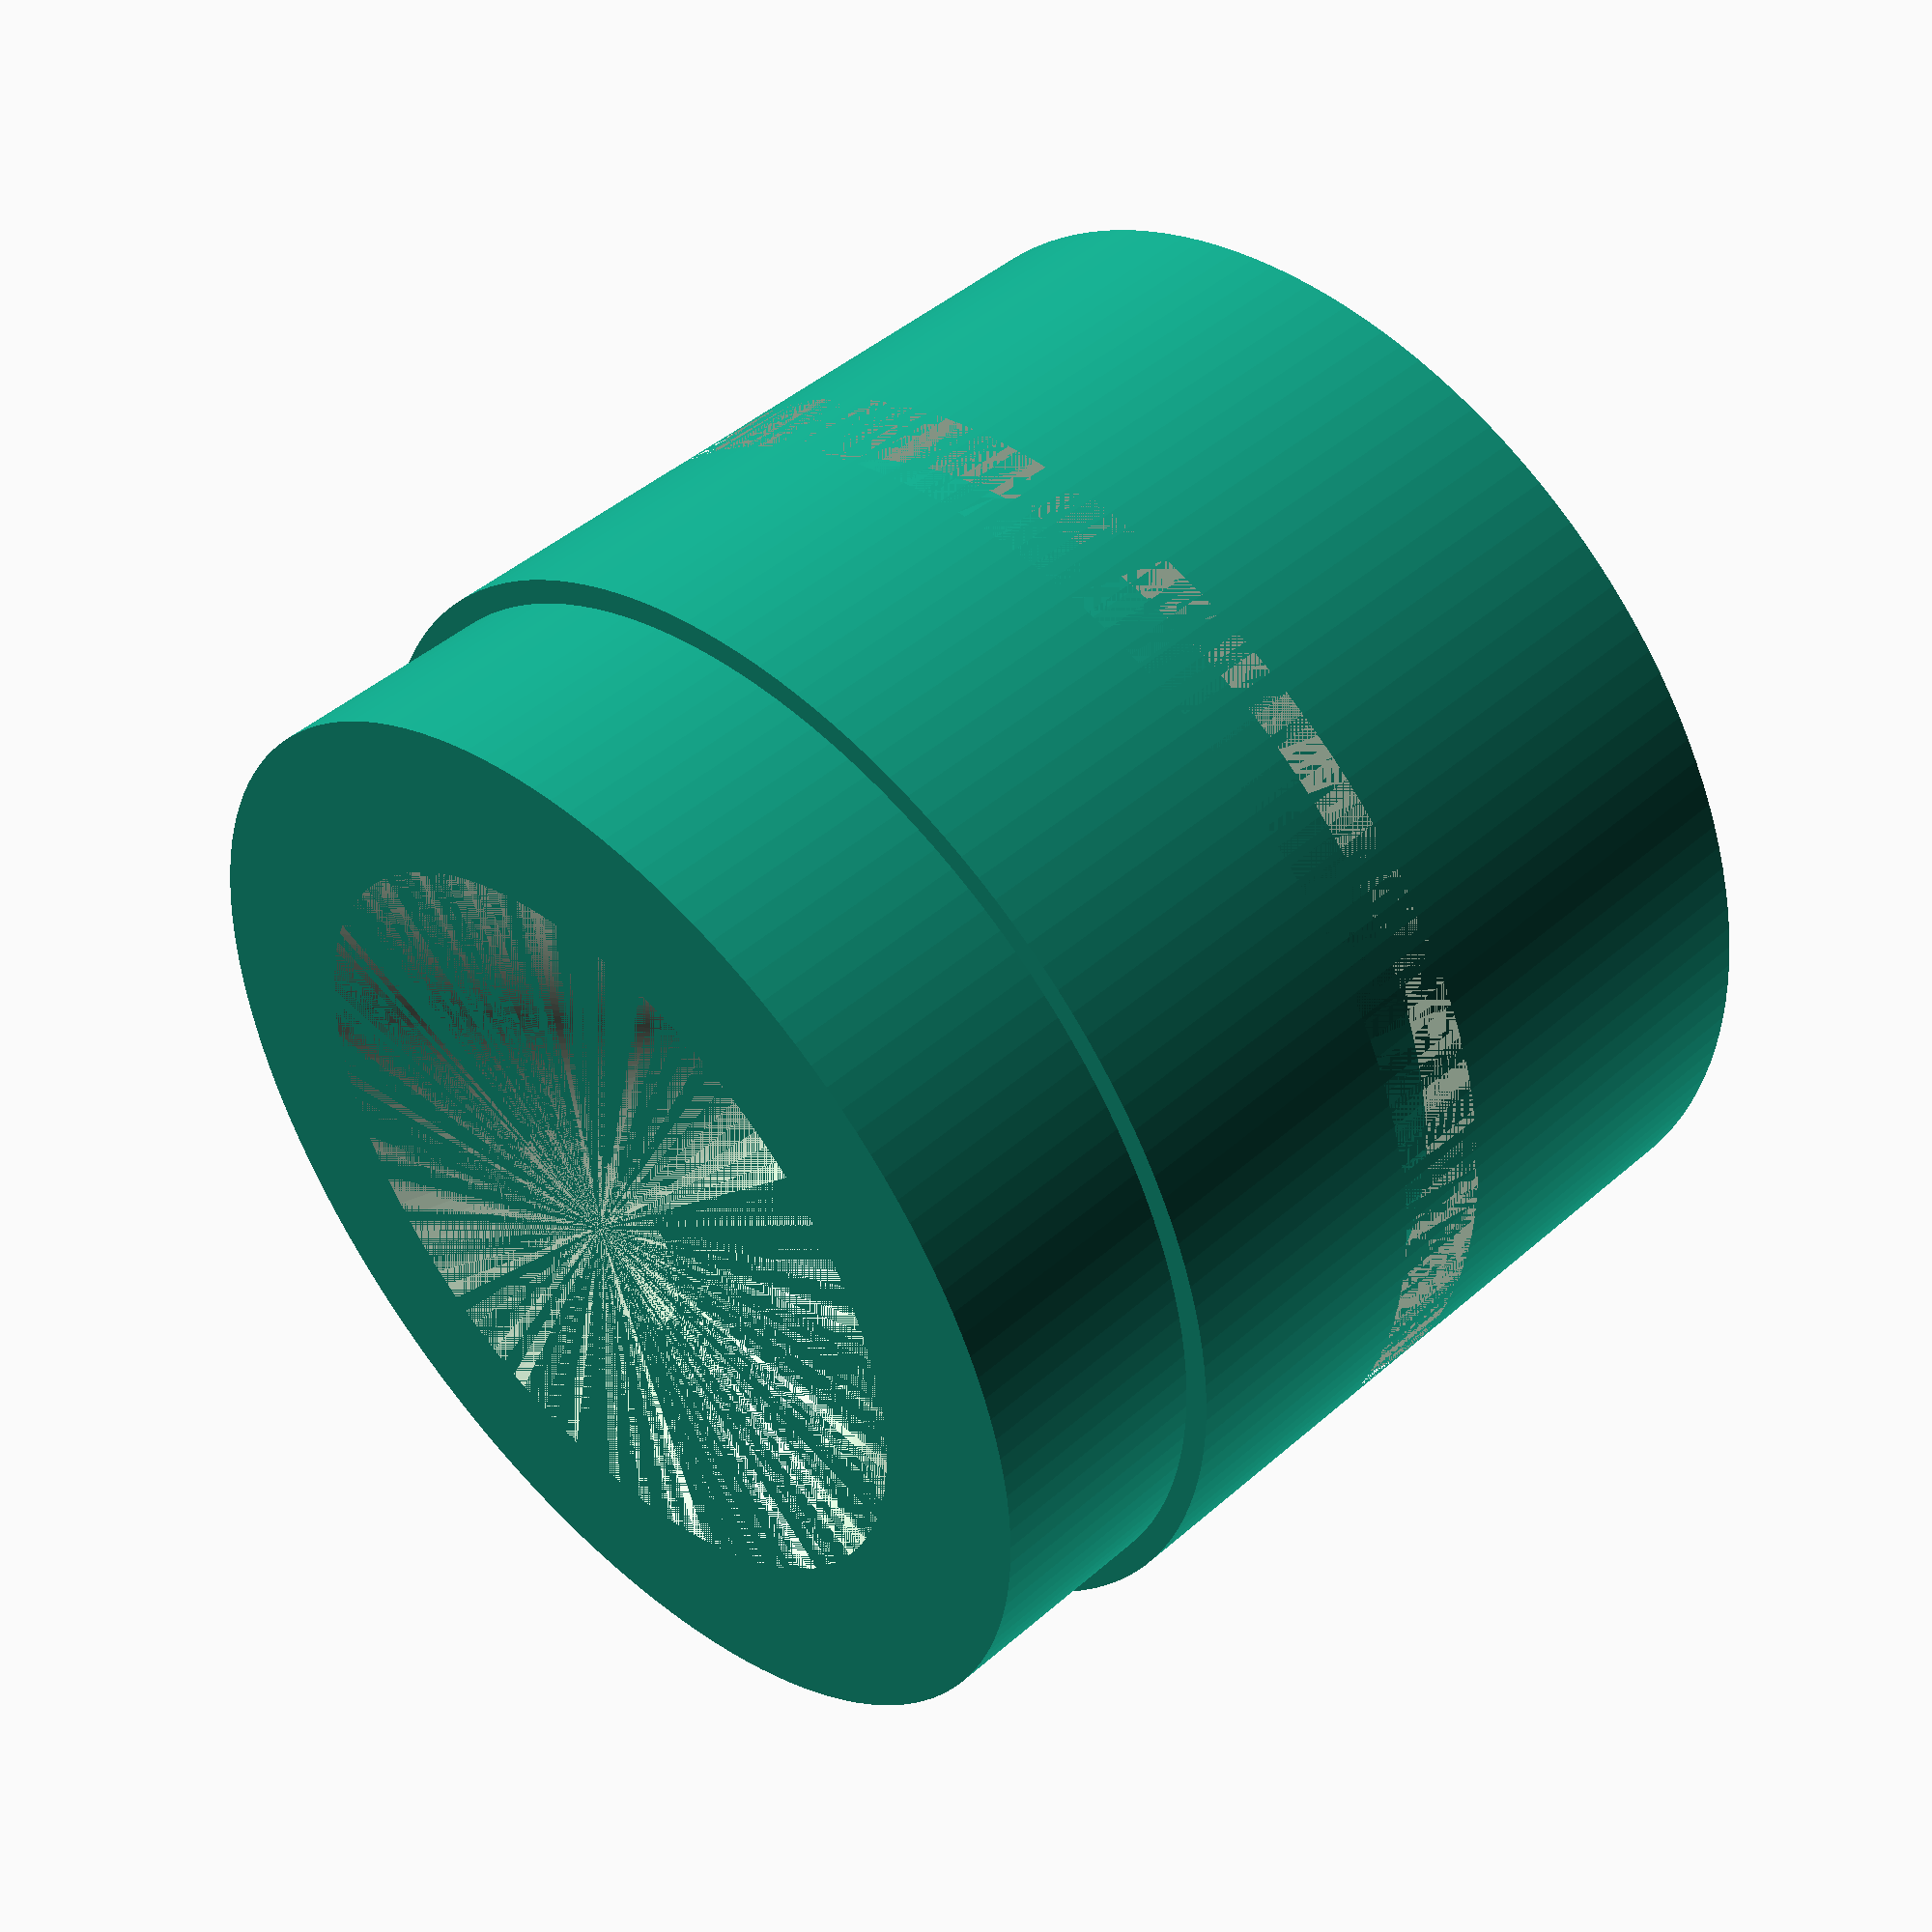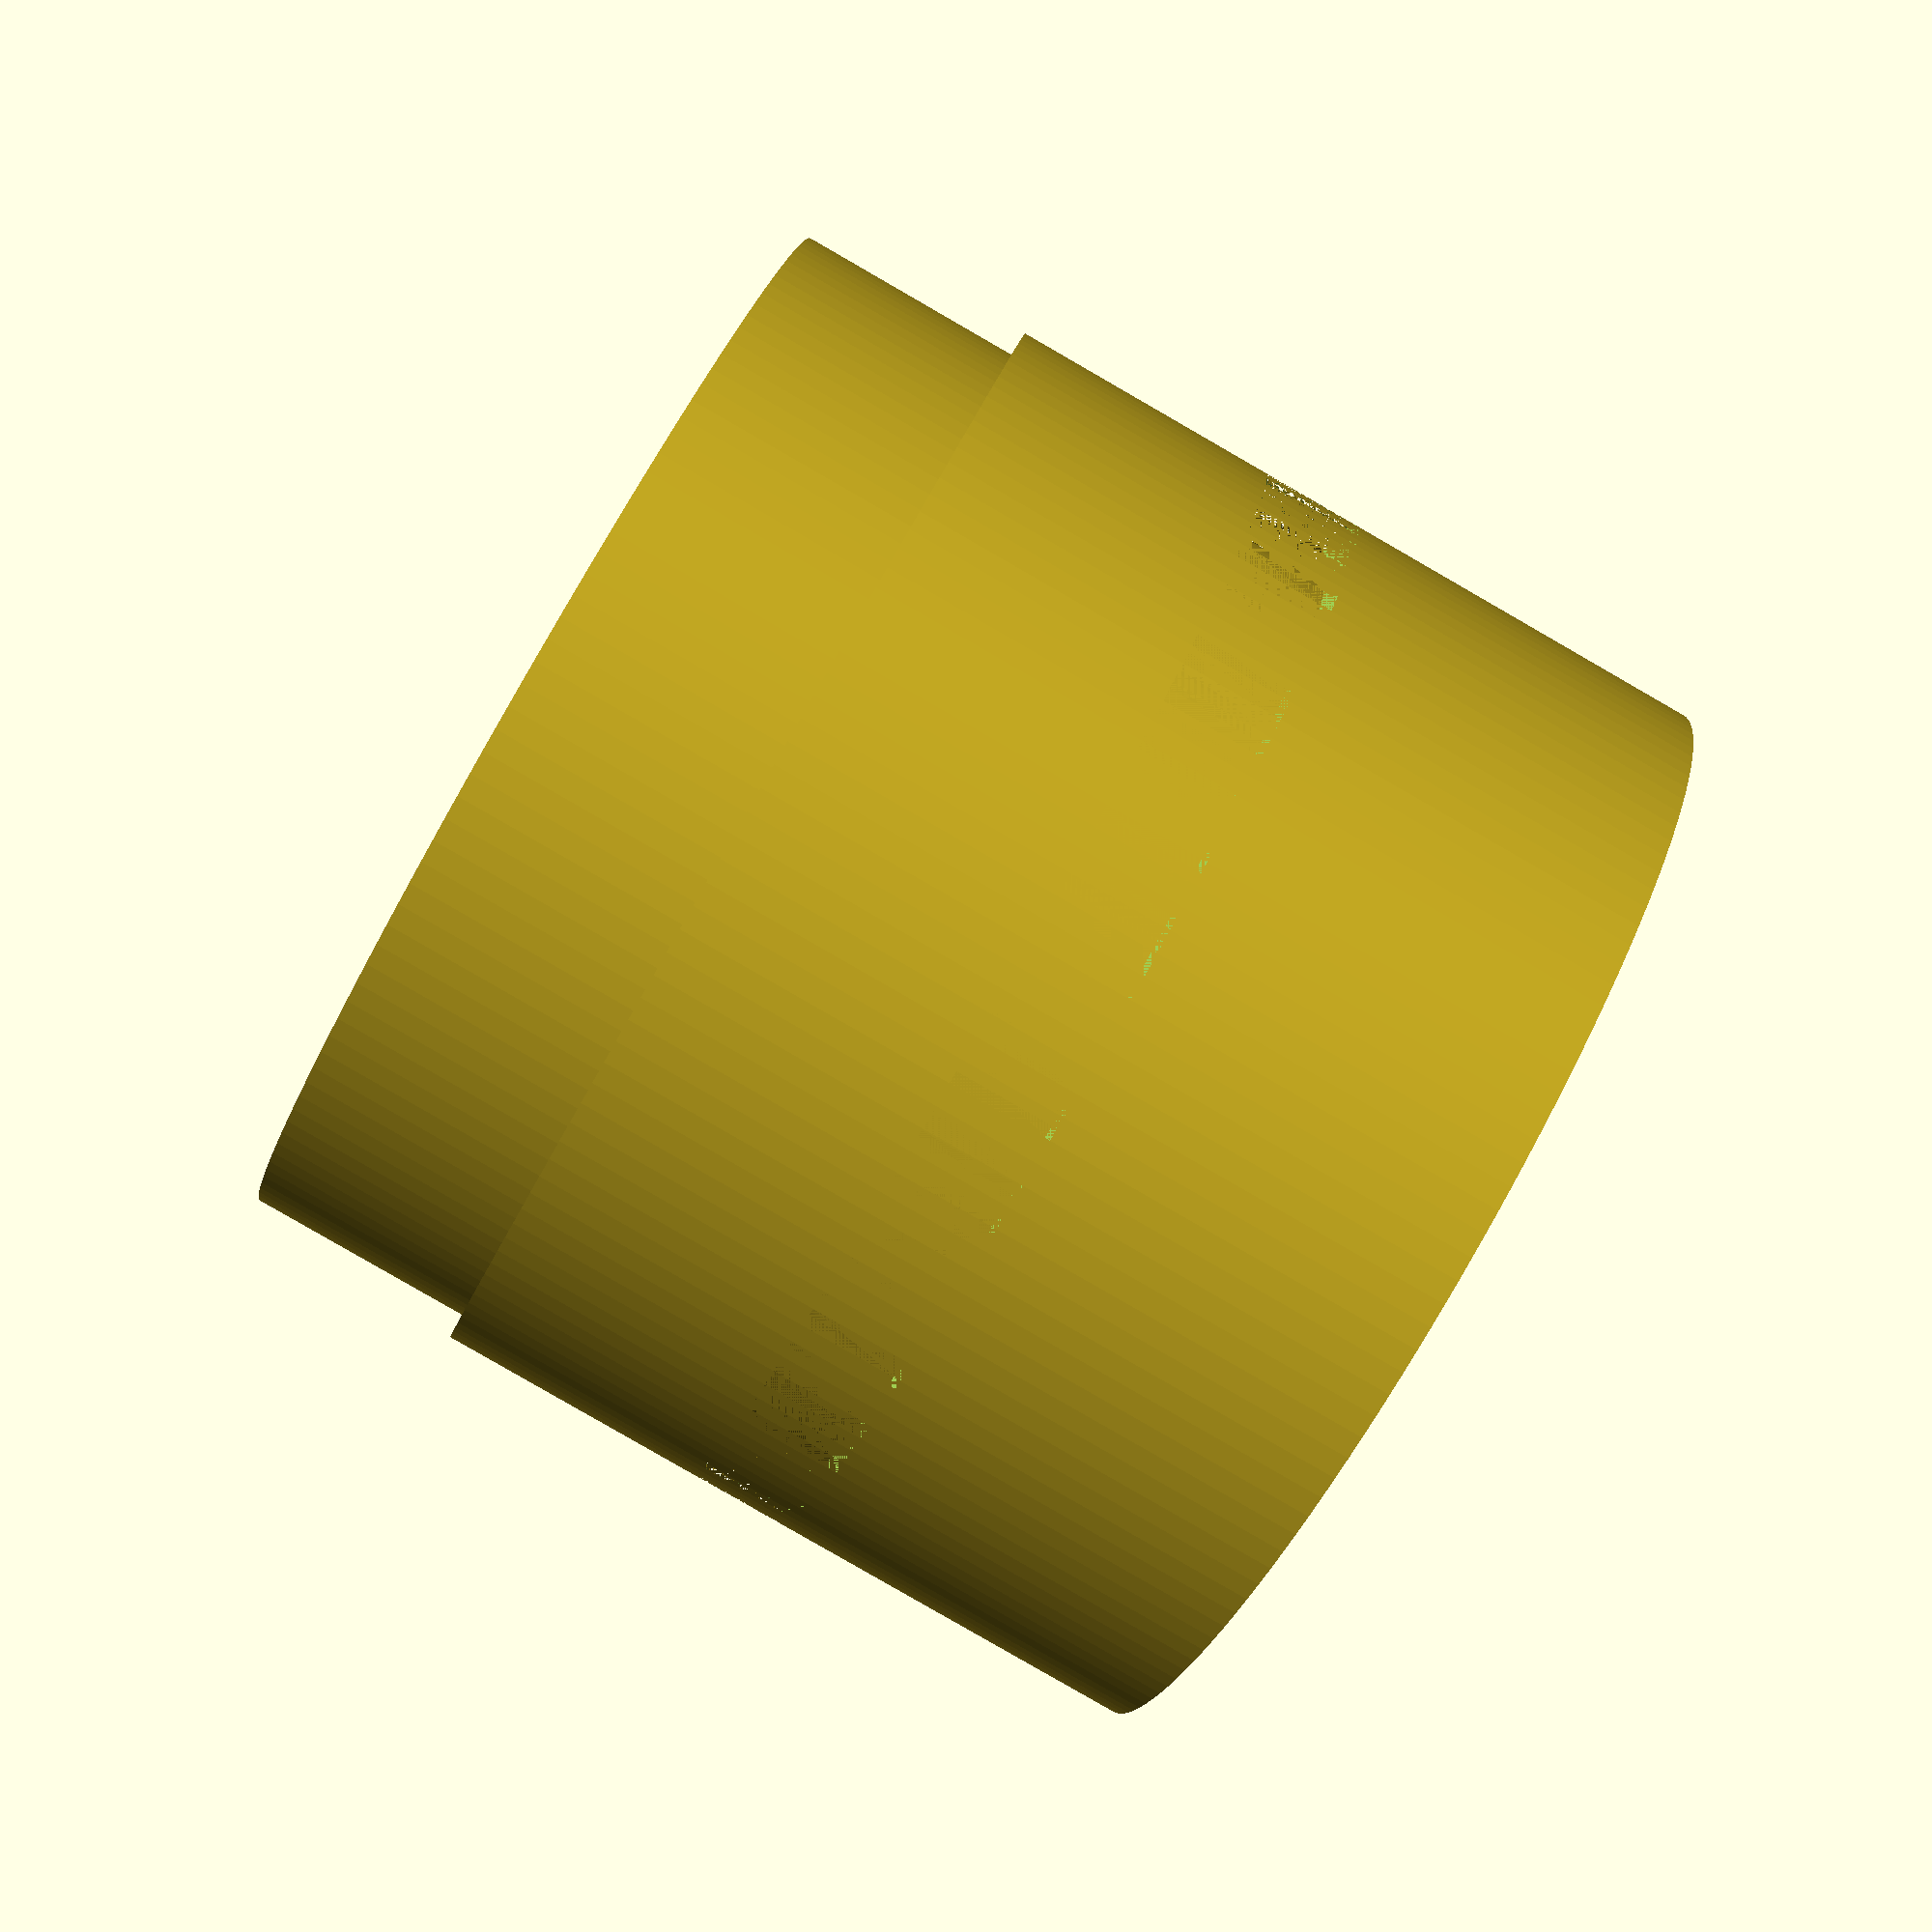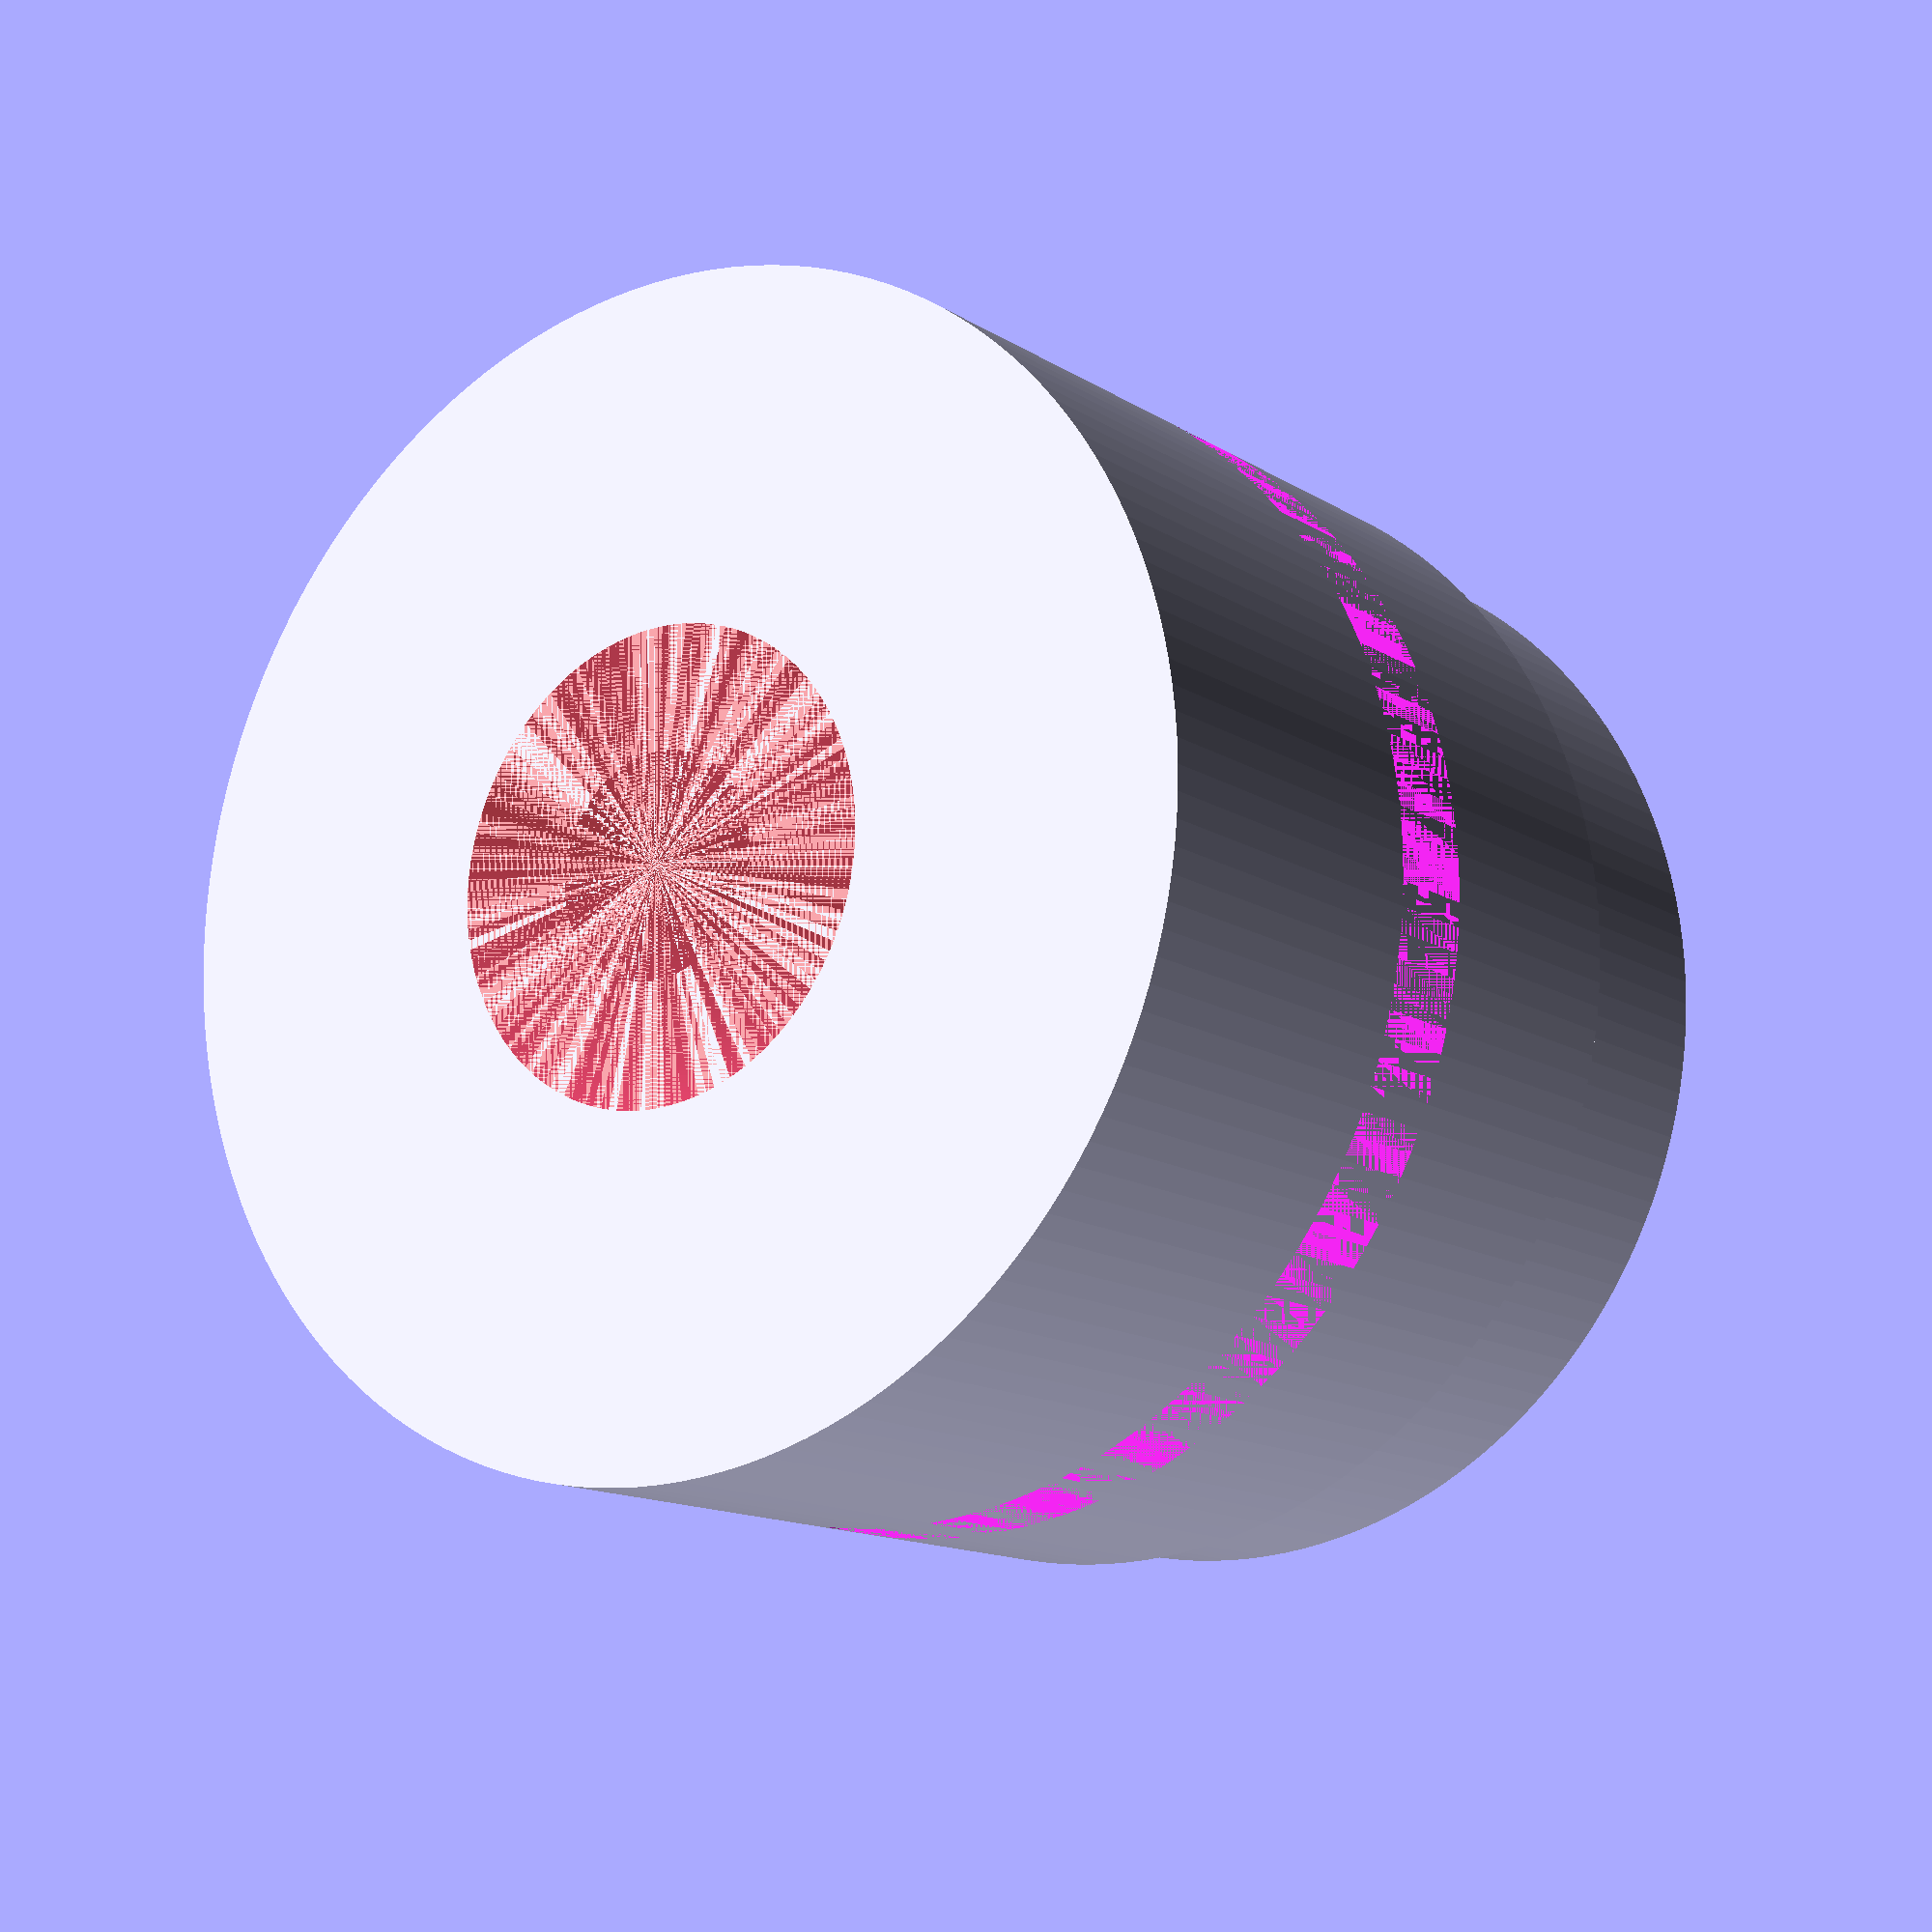
<openscad>
/*

Description: As it looks like Trucore hardware is no longer available, this is an attempt to model the truCore motors so that rocketers can get spare parts with help from a machinist
Author: Boris du Reau
motor type: 2 Grains 29 mm
part: nozzle
*/
nozzle_length= 21.45;
nozzle_throat= 4.7625;
nozzle_outside_diam = 25;
oring_depth=1.42;
oring_height=2.24;
nozzle_shoulder_diameter = 23.92;
nozzle_shoulder_length = 5;
nozzle_exit_diameter = 9.999;
nozzle_exit_cone_height =9.77;
nozzle_in_diameter = 17;
nozzle_in_height = 5.5;
$fn=150;
difference () {
    union() {
    cylinder(r=nozzle_outside_diam/2, h =nozzle_length-nozzle_shoulder_length);
    translate([0,0,nozzle_length-nozzle_shoulder_length]) cylinder(r= nozzle_shoulder_diameter/2, h=nozzle_shoulder_length);
    }

    //o-ring 
    translate ([0,0, (nozzle_length-nozzle_shoulder_length)/2 ]) difference () {
    cylinder(r= (nozzle_outside_diam/2) , h = oring_height);
    cylinder(r= (nozzle_outside_diam/2) - oring_depth, h = oring_height);
    }
    //nozzle throat
    cylinder(r=nozzle_throat/2, h=nozzle_length);

    //nozzle convergent cone
    translate([0,0,nozzle_length-nozzle_in_height])cylinder(r1 = nozzle_throat/2, r2= nozzle_in_diameter/2, h = nozzle_in_height);
    
    //nozzle exit cone (divergent)
    #cylinder(r1=nozzle_exit_diameter/2, r2 =nozzle_throat/2, h = nozzle_exit_cone_height);
}

</openscad>
<views>
elev=314.3 azim=119.0 roll=45.0 proj=p view=wireframe
elev=84.5 azim=200.6 roll=60.1 proj=p view=solid
elev=193.4 azim=293.1 roll=324.5 proj=p view=solid
</views>
